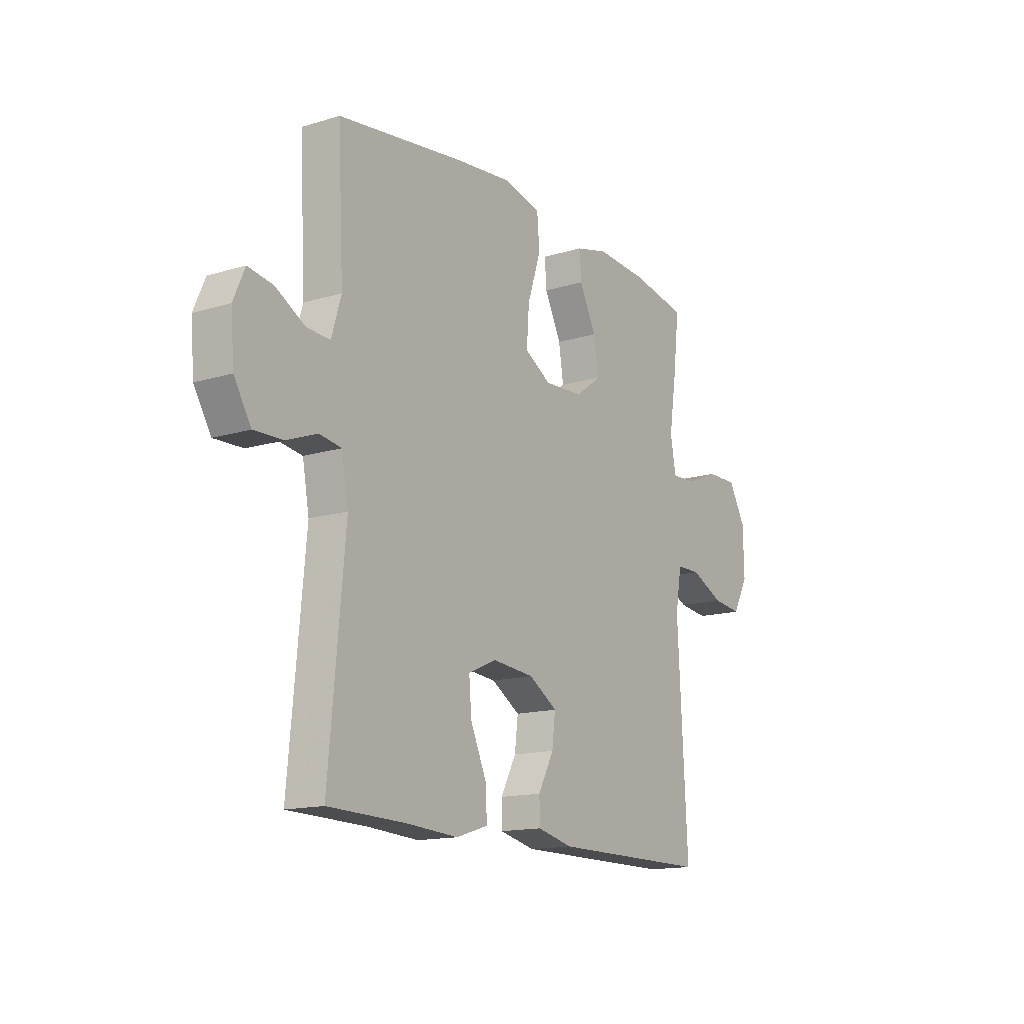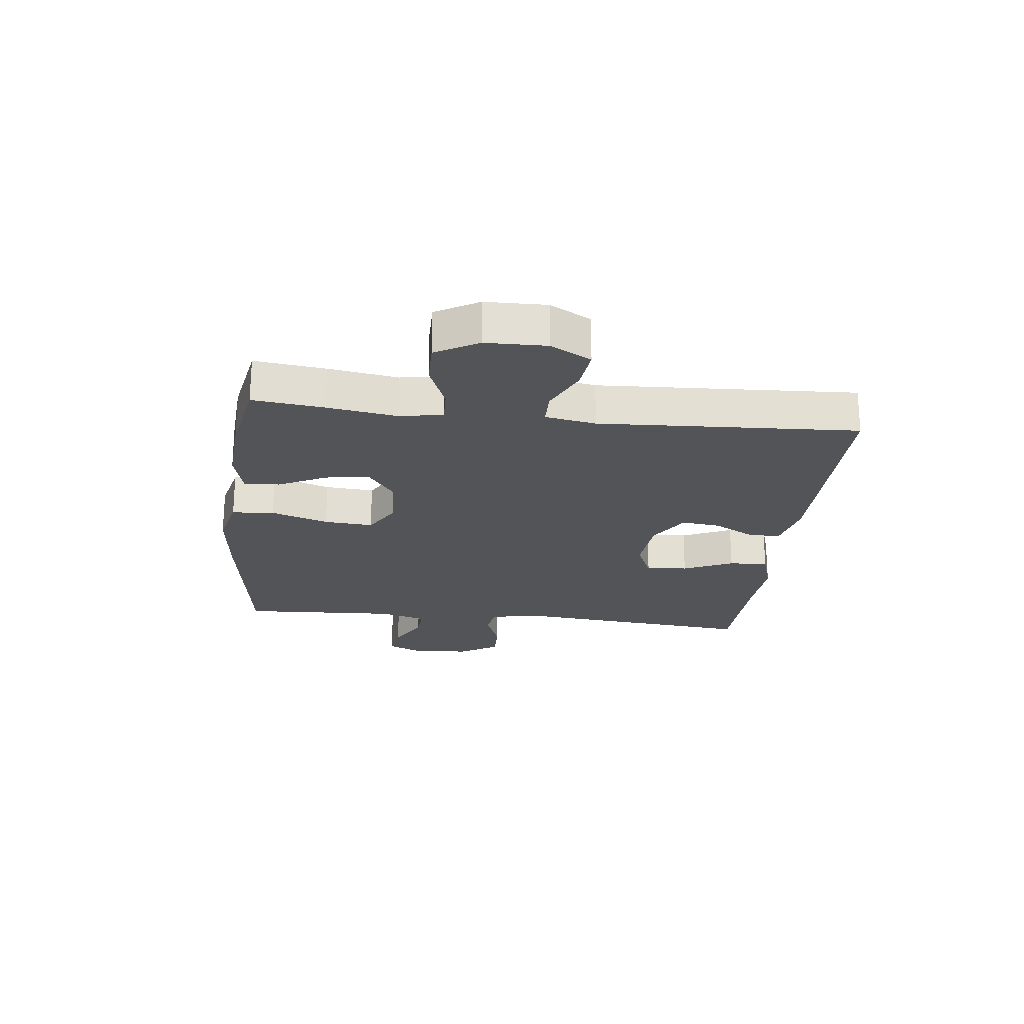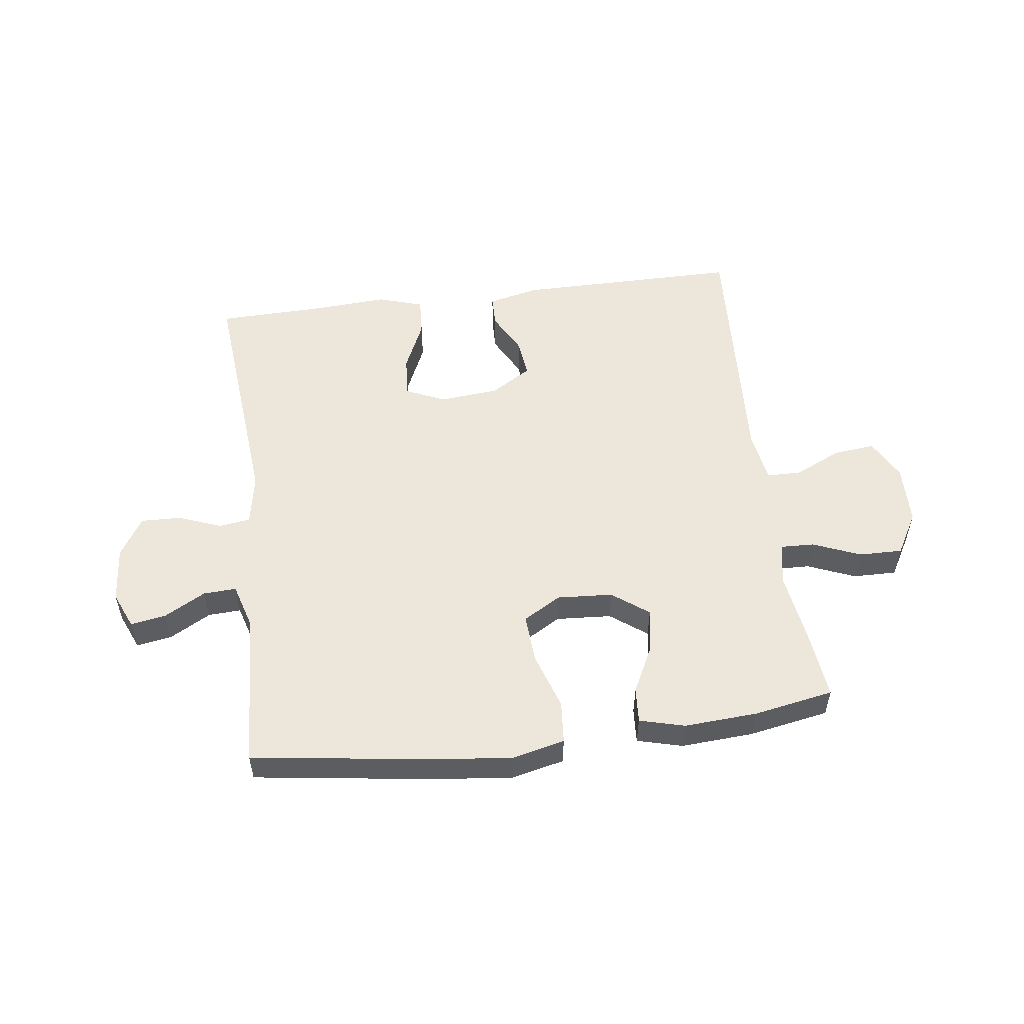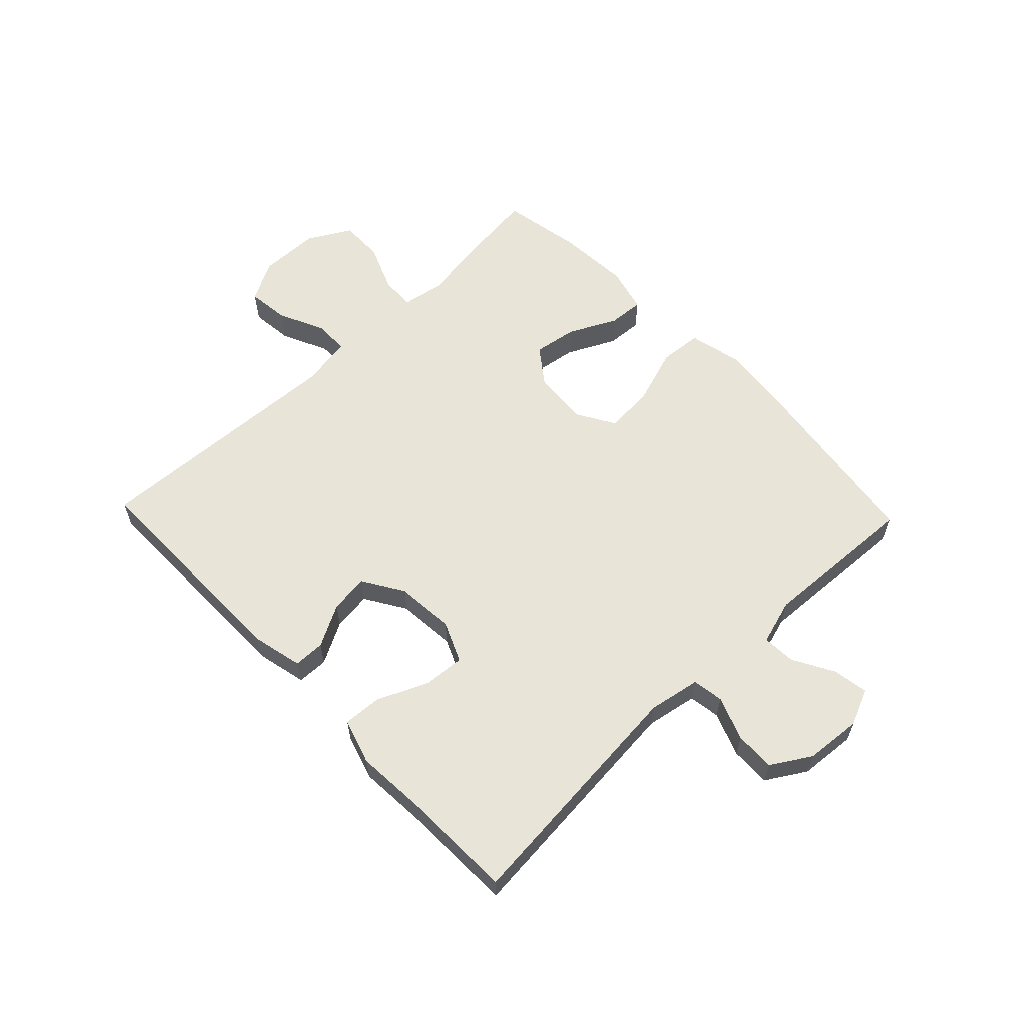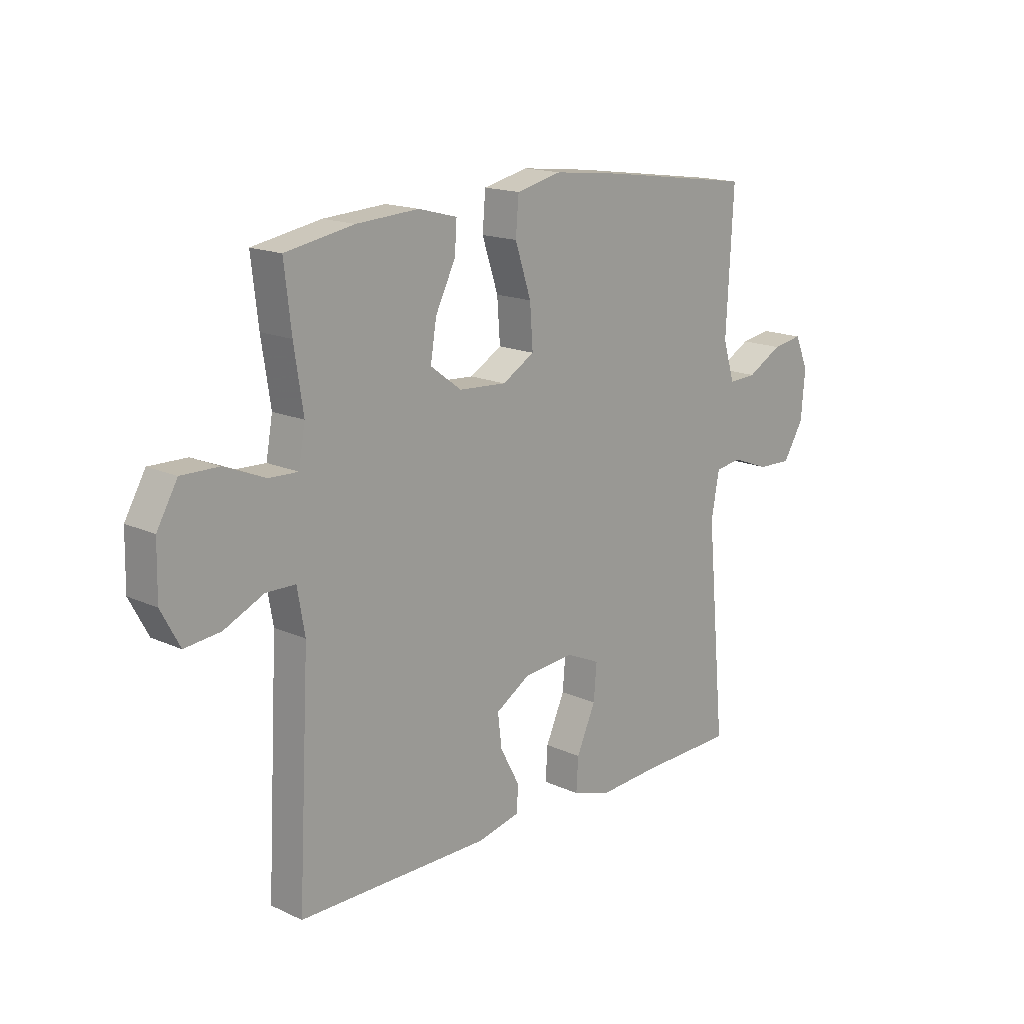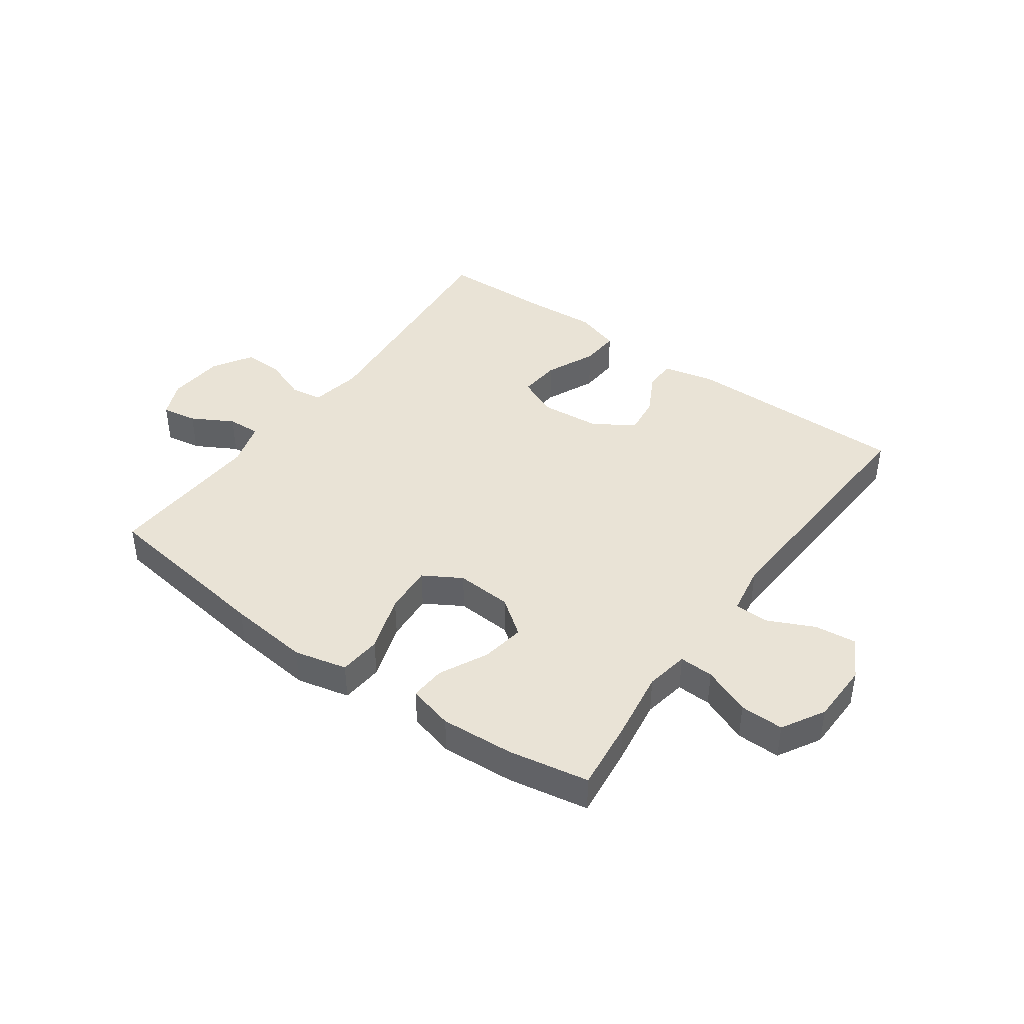
<metadata>
{"format":"obj","ext":"obj","renderer":"f3d","projection":"perspective","resolution":1024,"background":"white","views":[{"elev":-14.7,"azim":-56.6,"up":"+Z"},{"elev":-22.8,"azim":83.4,"up":"+Y"},{"elev":53.7,"azim":-7.3,"up":"+Y"},{"elev":60.2,"azim":-133.7,"up":"+Y"},{"elev":16.2,"azim":133.4,"up":"+Z"},{"elev":42.0,"azim":35.7,"up":"+Y"}]}
</metadata>
<code>
v 0.5 0.07 -0.5
v 0.118 0.07 -0.499
v 0.032 0.07 -0.479
v 0.031 0.07 -0.426
v 0.069 0.07 -0.355
v 0.077 0.07 -0.289
v 0.008 0.07 -0.246
v -0.093 0.07 -0.237
v -0.161 0.07 -0.267
v -0.155 0.07 -0.338
v -0.117 0.07 -0.423
v -0.113 0.07 -0.489
v -0.19 0.07 -0.513
v -0.313 0.07 -0.505
v -0.5 0.07 -0.5
v -0.462 0.07 -0.085
v -0.478 0.07 0.003
v -0.531 0.07 0.011
v -0.605 0.07 -0.017
v -0.673 0.07 -0.019
v -0.714 0.07 0.048
v -0.722 0.07 0.144
v -0.695 0.07 0.206
v -0.635 0.07 0.196
v -0.565 0.07 0.157
v -0.509 0.07 0.154
v -0.486 0.07 0.231
v -0.5 0.07 0.5
v -0.198 0.07 0.542
v -0.06 0.07 0.557
v 0.03 0.07 0.536
v 0.036 0.07 0.464
v 0.004 0.07 0.367
v -0.002 0.07 0.284
v 0.062 0.07 0.246
v 0.157 0.07 0.252
v 0.219 0.07 0.298
v 0.207 0.07 0.372
v 0.167 0.07 0.453
v 0.163 0.07 0.513
v 0.24 0.07 0.533
v 0.364 0.07 0.525
v 0.5 0.07 0.5
v 0.486 0.07 0.379
v 0.468 0.07 0.261
v 0.481 0.07 0.188
v 0.539 0.07 0.19
v 0.62 0.07 0.223
v 0.694 0.07 0.224
v 0.735 0.07 0.152
v 0.737 0.07 0.049
v 0.7 0.07 -0.02
v 0.629 0.07 -0.012
v 0.55 0.07 0.025
v 0.492 0.07 0.024
v 0.477 0.07 -0.062
v 0.5 0 -0.5
v 0.118 0 -0.499
v 0.032 0 -0.479
v 0.031 0 -0.426
v 0.069 0 -0.355
v 0.077 0 -0.289
v 0.008 0 -0.246
v -0.093 0 -0.237
v -0.161 0 -0.267
v -0.155 0 -0.338
v -0.117 0 -0.423
v -0.113 0 -0.489
v -0.19 0 -0.513
v -0.313 0 -0.505
v -0.5 0 -0.5
v -0.462 0 -0.085
v -0.478 0 0.003
v -0.531 0 0.011
v -0.605 0 -0.017
v -0.673 0 -0.019
v -0.714 0 0.048
v -0.722 0 0.144
v -0.695 0 0.206
v -0.635 0 0.196
v -0.565 0 0.157
v -0.509 0 0.154
v -0.486 0 0.231
v -0.5 0 0.5
v -0.198 0 0.542
v -0.06 0 0.557
v 0.03 0 0.536
v 0.036 0 0.464
v 0.004 0 0.367
v -0.002 0 0.284
v 0.062 0 0.246
v 0.157 0 0.252
v 0.219 0 0.298
v 0.207 0 0.372
v 0.167 0 0.453
v 0.163 0 0.513
v 0.24 0 0.533
v 0.364 0 0.525
v 0.5 0 0.5
v 0.486 0 0.379
v 0.468 0 0.261
v 0.481 0 0.188
v 0.539 0 0.19
v 0.62 0 0.223
v 0.694 0 0.224
v 0.735 0 0.152
v 0.737 0 0.049
v 0.7 0 -0.02
v 0.629 0 -0.012
v 0.55 0 0.025
v 0.492 0 0.024
v 0.477 0 -0.062
f 51 52 53 54
f 51 54 55
f 50 51 55
f 47 48 49 50
f 46 47 50 55
f 45 46 55 56
f 43 44 45
f 42 43 45
f 41 42 45 56
f 38 39 40 41
f 37 38 41 56
f 30 31 32 33
f 30 33 34
f 27 28 29 30
f 26 27 30 34
f 22 23 24 25
f 22 25 26
f 21 22 26
f 18 19 20 21
f 17 18 21 26
f 14 15 16
f 14 16 17
f 10 11 12 13
f 9 10 13 14
f 2 3 4 5
f 2 5 6
f 1 2 6
f 36 37 56 1
f 17 26 34 35
f 9 14 17 35
f 8 9 35 36
f 7 8 36
f 1 6 7 36
f 110 109 108 107
f 111 110 107
f 111 107 106
f 106 105 104 103
f 111 106 103 102
f 112 111 102 101
f 101 100 99
f 101 99 98
f 112 101 98 97
f 97 96 95 94
f 112 97 94 93
f 89 88 87 86
f 90 89 86
f 86 85 84 83
f 90 86 83 82
f 81 80 79 78
f 82 81 78
f 82 78 77
f 77 76 75 74
f 82 77 74 73
f 72 71 70
f 73 72 70
f 69 68 67 66
f 70 69 66 65
f 61 60 59 58
f 62 61 58
f 62 58 57
f 57 112 93 92
f 91 90 82 73
f 91 73 70 65
f 92 91 65 64
f 92 64 63
f 92 63 62 57
f 1 57 58 2
f 2 58 59 3
f 3 59 60 4
f 4 60 61 5
f 5 61 62 6
f 6 62 63 7
f 7 63 64 8
f 8 64 65 9
f 9 65 66 10
f 10 66 67 11
f 11 67 68 12
f 12 68 69 13
f 13 69 70 14
f 14 70 71 15
f 15 71 72 16
f 16 72 73 17
f 17 73 74 18
f 18 74 75 19
f 19 75 76 20
f 20 76 77 21
f 21 77 78 22
f 22 78 79 23
f 23 79 80 24
f 24 80 81 25
f 25 81 82 26
f 26 82 83 27
f 27 83 84 28
f 28 84 85 29
f 29 85 86 30
f 30 86 87 31
f 31 87 88 32
f 32 88 89 33
f 33 89 90 34
f 34 90 91 35
f 35 91 92 36
f 36 92 93 37
f 37 93 94 38
f 38 94 95 39
f 39 95 96 40
f 40 96 97 41
f 41 97 98 42
f 42 98 99 43
f 43 99 100 44
f 44 100 101 45
f 45 101 102 46
f 46 102 103 47
f 47 103 104 48
f 48 104 105 49
f 49 105 106 50
f 50 106 107 51
f 51 107 108 52
f 52 108 109 53
f 53 109 110 54
f 54 110 111 55
f 55 111 112 56
f 56 112 57 1

</code>
